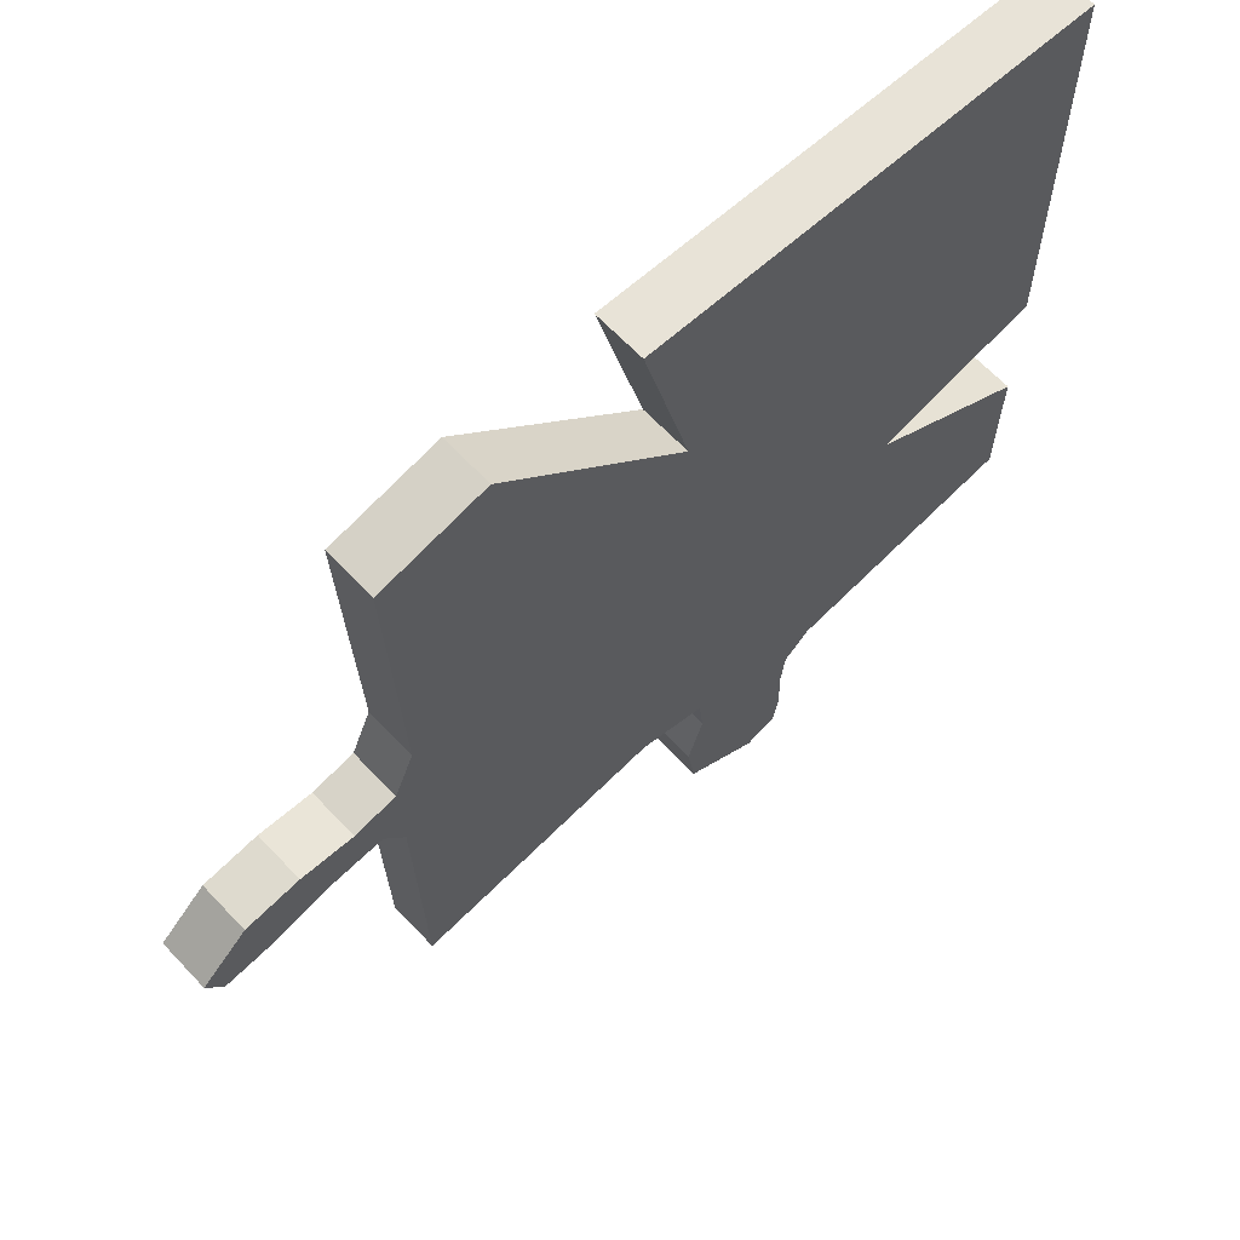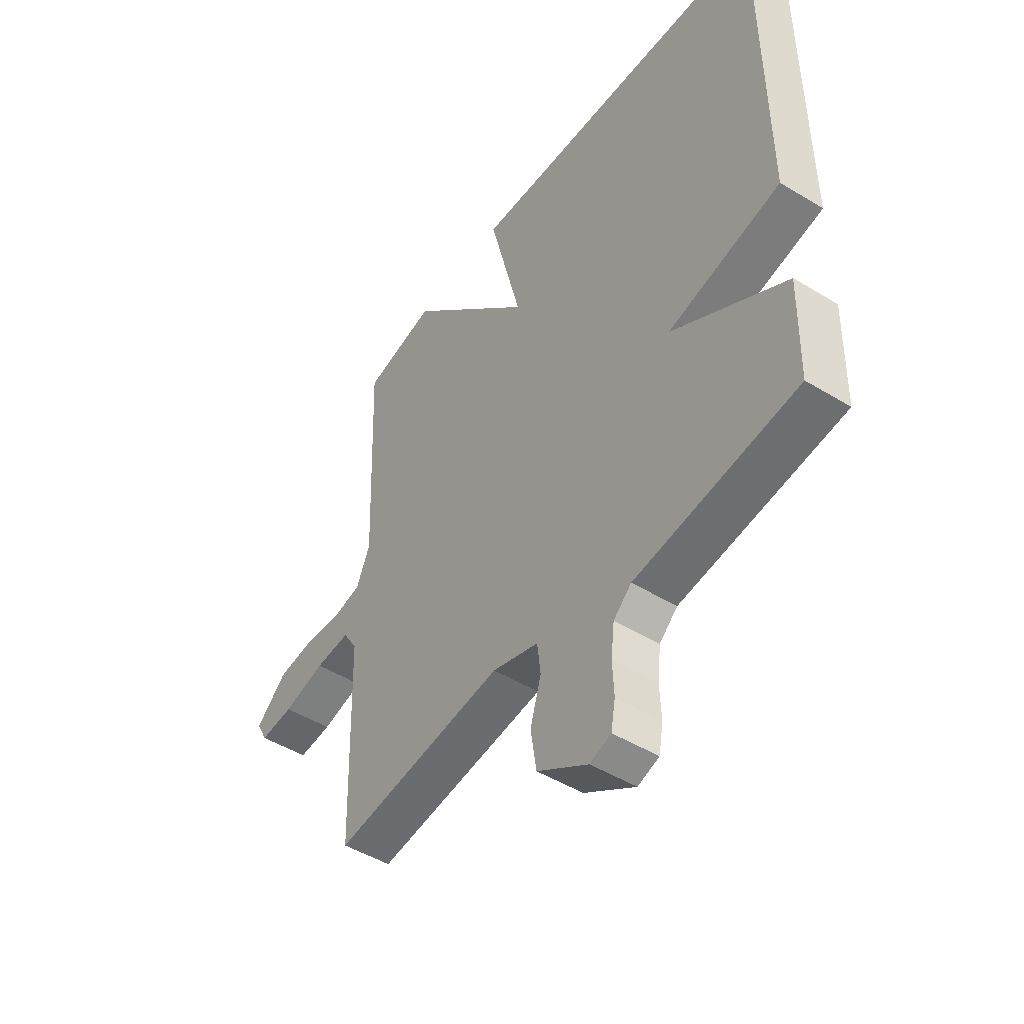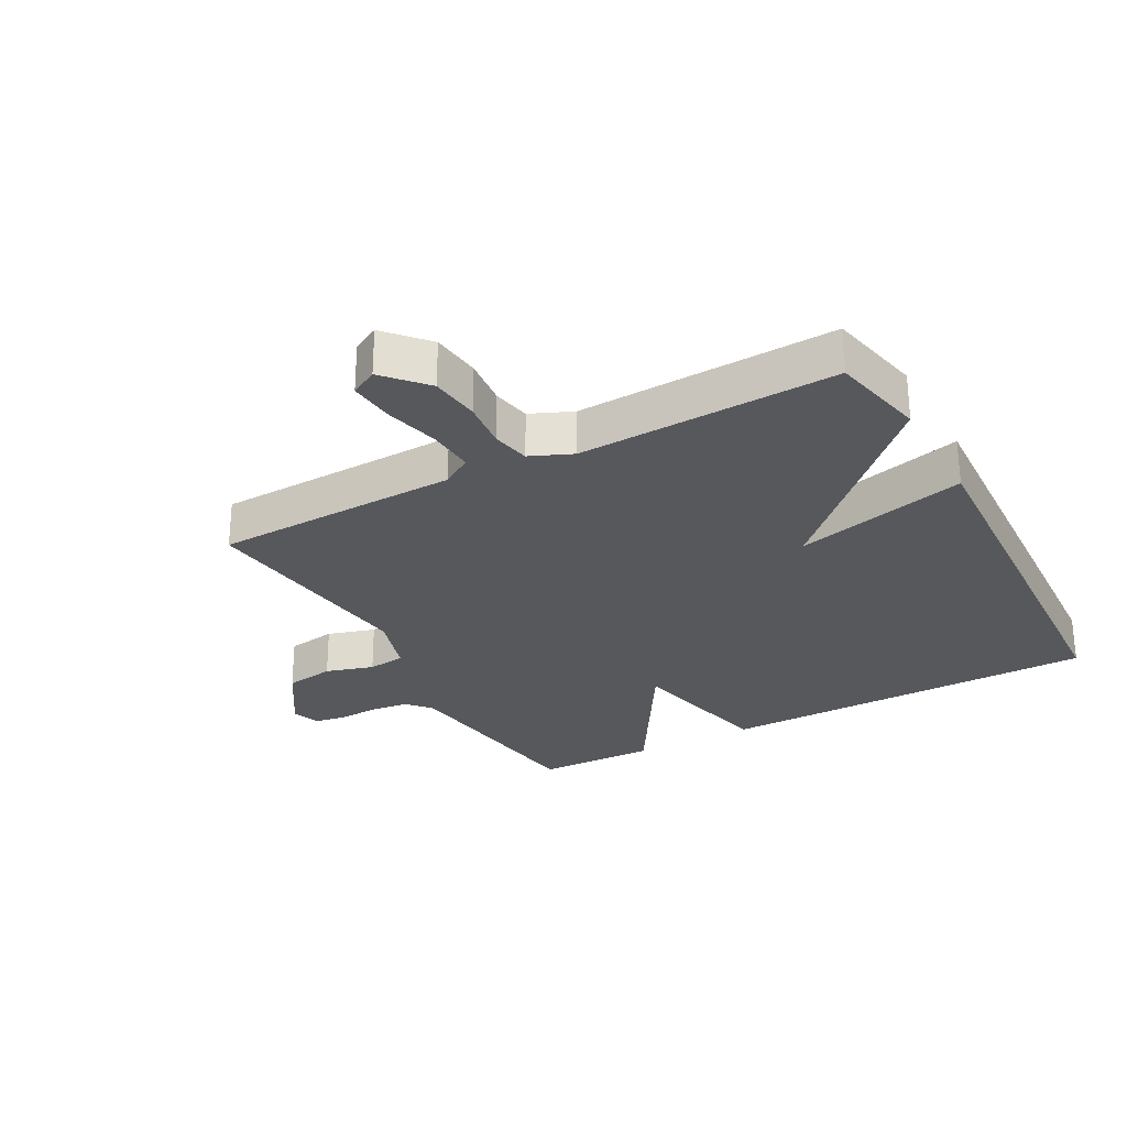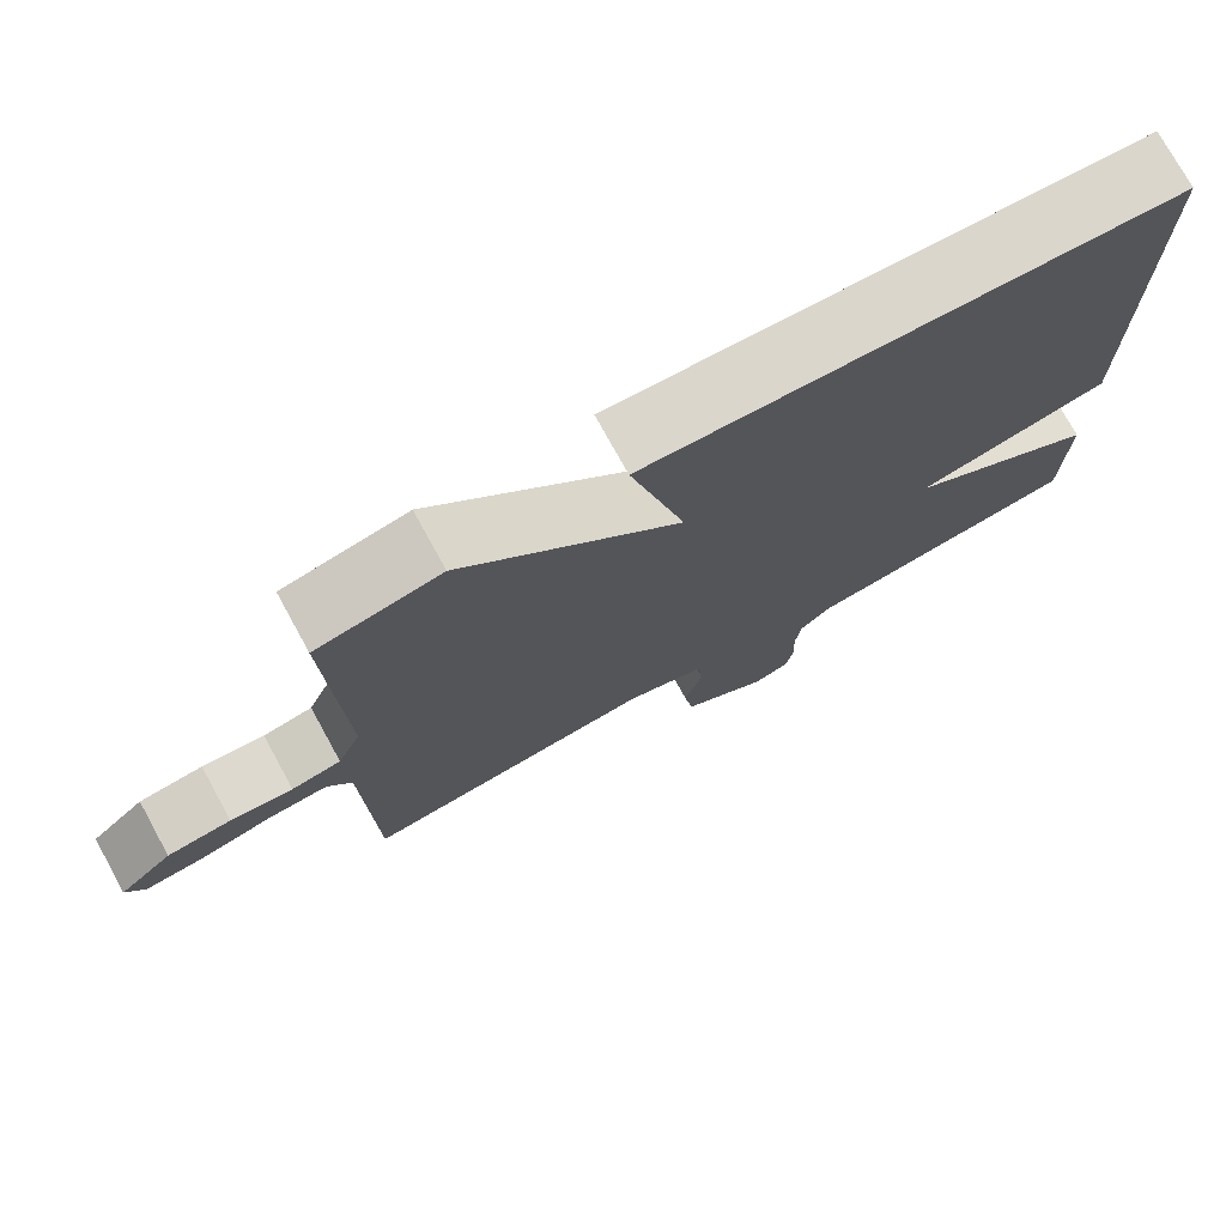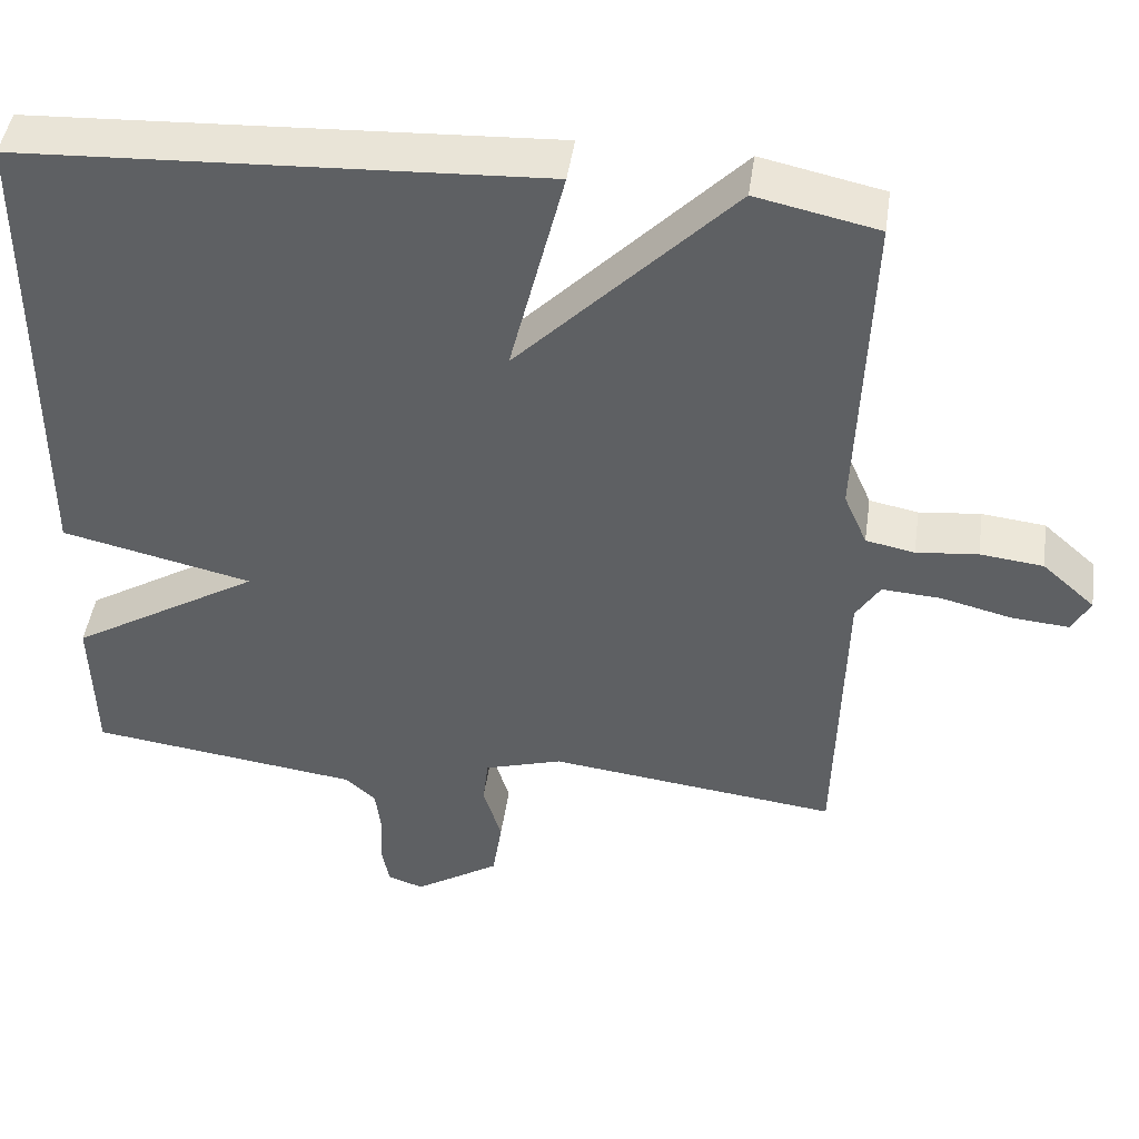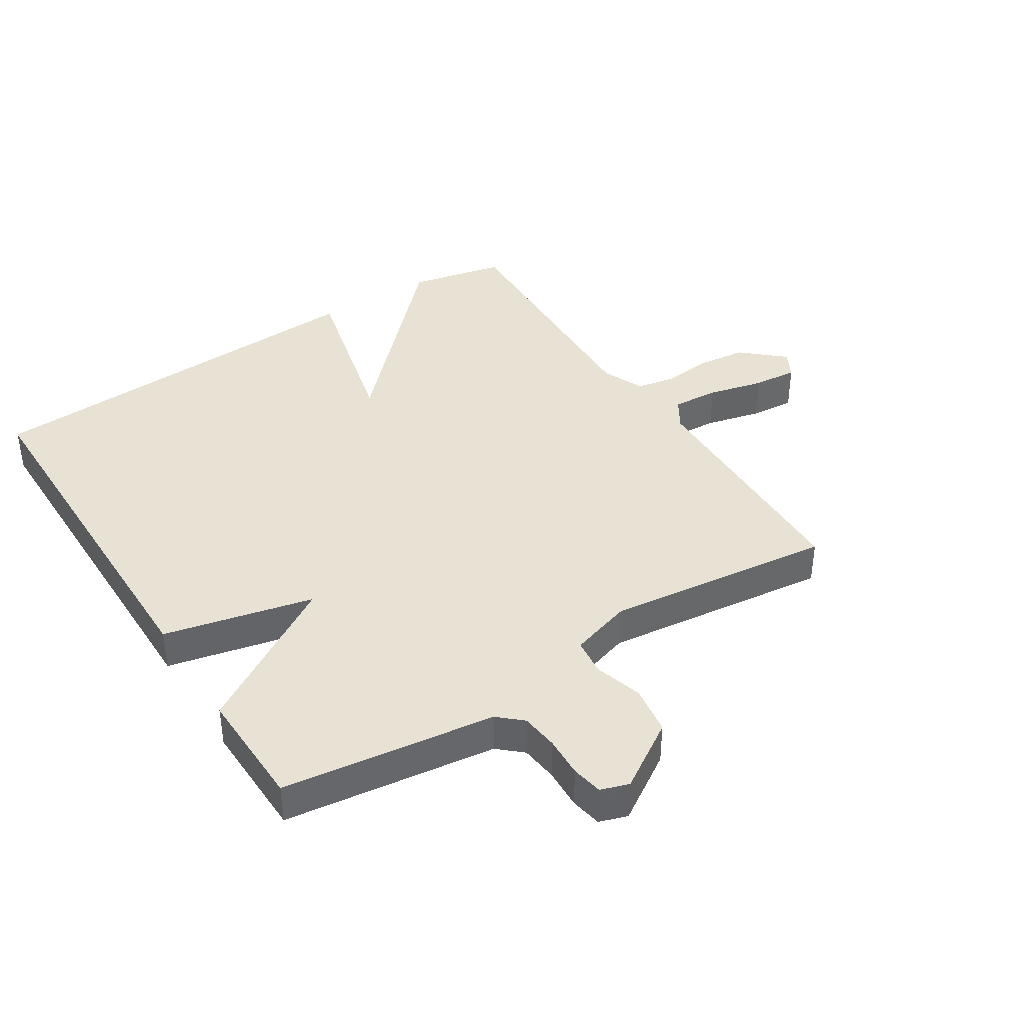
<metadata>
{"format":"obj","ext":"obj","renderer":"f3d","projection":"perspective","resolution":1024,"background":"white","views":[{"elev":64.8,"azim":-43.3,"up":"+Z"},{"elev":-47.7,"azim":55.5,"up":"+Z"},{"elev":-27.8,"azim":-61.3,"up":"+Y"},{"elev":75.4,"azim":-28.8,"up":"+Z"},{"elev":46.0,"azim":-171.9,"up":"+Z"},{"elev":40.0,"azim":147.4,"up":"+Y"}]}
</metadata>
<code>
v -0.5 0.07 0.5
v -0.348 0.07 0.533
v -0.08 0.07 0.258
v -0.148 0.07 0.533
v 0.5 0.07 0.5
v 0.504 0.07 -0.109
v 0.265 0.07 -0.164
v 0.504 0.07 -0.309
v 0.5 0.07 -0.5
v 0.16 0.07 -0.545
v 0.122 0.07 -0.579
v 0.115 0.07 -0.639
v 0.118 0.07 -0.704
v 0.109 0.07 -0.754
v 0.064 0.07 -0.769
v -0.043 0.07 -0.701
v -0.055 0.07 -0.622
v -0.032 0.07 -0.546
v -0.039 0.07 -0.486
v -0.137 0.07 -0.456
v -0.5 0.07 -0.5
v -0.51 0.07 -0.108
v -0.54 0.07 -0.06
v -0.614 0.07 -0.065
v -0.703 0.07 -0.087
v -0.774 0.07 -0.093
v -0.797 0.07 -0.05
v -0.731 0.07 0.009
v -0.652 0.07 0.018
v -0.575 0.07 0.01
v -0.514 0.07 0.022
v -0.485 0.07 0.089
v -0.5 0 0.5
v -0.348 0 0.533
v -0.08 0 0.258
v -0.148 0 0.533
v 0.5 0 0.5
v 0.504 0 -0.109
v 0.265 0 -0.164
v 0.504 0 -0.309
v 0.5 0 -0.5
v 0.16 0 -0.545
v 0.122 0 -0.579
v 0.115 0 -0.639
v 0.118 0 -0.704
v 0.109 0 -0.754
v 0.064 0 -0.769
v -0.043 0 -0.701
v -0.055 0 -0.622
v -0.032 0 -0.546
v -0.039 0 -0.486
v -0.137 0 -0.456
v -0.5 0 -0.5
v -0.51 0 -0.108
v -0.54 0 -0.06
v -0.614 0 -0.065
v -0.703 0 -0.087
v -0.774 0 -0.093
v -0.797 0 -0.05
v -0.731 0 0.009
v -0.652 0 0.018
v -0.575 0 0.01
v -0.514 0 0.022
v -0.485 0 0.089
f 28 29 30
f 27 28 30
f 26 27 30
f 25 26 30
f 24 25 30
f 23 24 30 31
f 22 23 31 32
f 20 21 22 32
f 16 17 18
f 15 16 18
f 14 15 18
f 13 14 18
f 12 13 18
f 11 12 18 19
f 10 11 19
f 19 20 32
f 10 19 32
f 9 10 32
f 8 9 32
f 7 8 32
f 5 6 7
f 4 5 7
f 3 4 7
f 3 7 32
f 2 3 32
f 1 2 32
f 62 61 60
f 62 60 59
f 62 59 58
f 62 58 57
f 62 57 56
f 63 62 56 55
f 64 63 55 54
f 64 54 53 52
f 50 49 48
f 50 48 47
f 50 47 46
f 50 46 45
f 50 45 44
f 51 50 44 43
f 51 43 42
f 64 52 51
f 64 51 42
f 64 42 41
f 64 41 40
f 64 40 39
f 39 38 37
f 39 37 36
f 39 36 35
f 64 39 35
f 64 35 34
f 64 34 33
f 1 33 34 2
f 2 34 35 3
f 3 35 36 4
f 4 36 37 5
f 5 37 38 6
f 6 38 39 7
f 7 39 40 8
f 8 40 41 9
f 9 41 42 10
f 10 42 43 11
f 11 43 44 12
f 12 44 45 13
f 13 45 46 14
f 14 46 47 15
f 15 47 48 16
f 16 48 49 17
f 17 49 50 18
f 18 50 51 19
f 19 51 52 20
f 20 52 53 21
f 21 53 54 22
f 22 54 55 23
f 23 55 56 24
f 24 56 57 25
f 25 57 58 26
f 26 58 59 27
f 27 59 60 28
f 28 60 61 29
f 29 61 62 30
f 30 62 63 31
f 31 63 64 32
f 32 64 33 1

</code>
